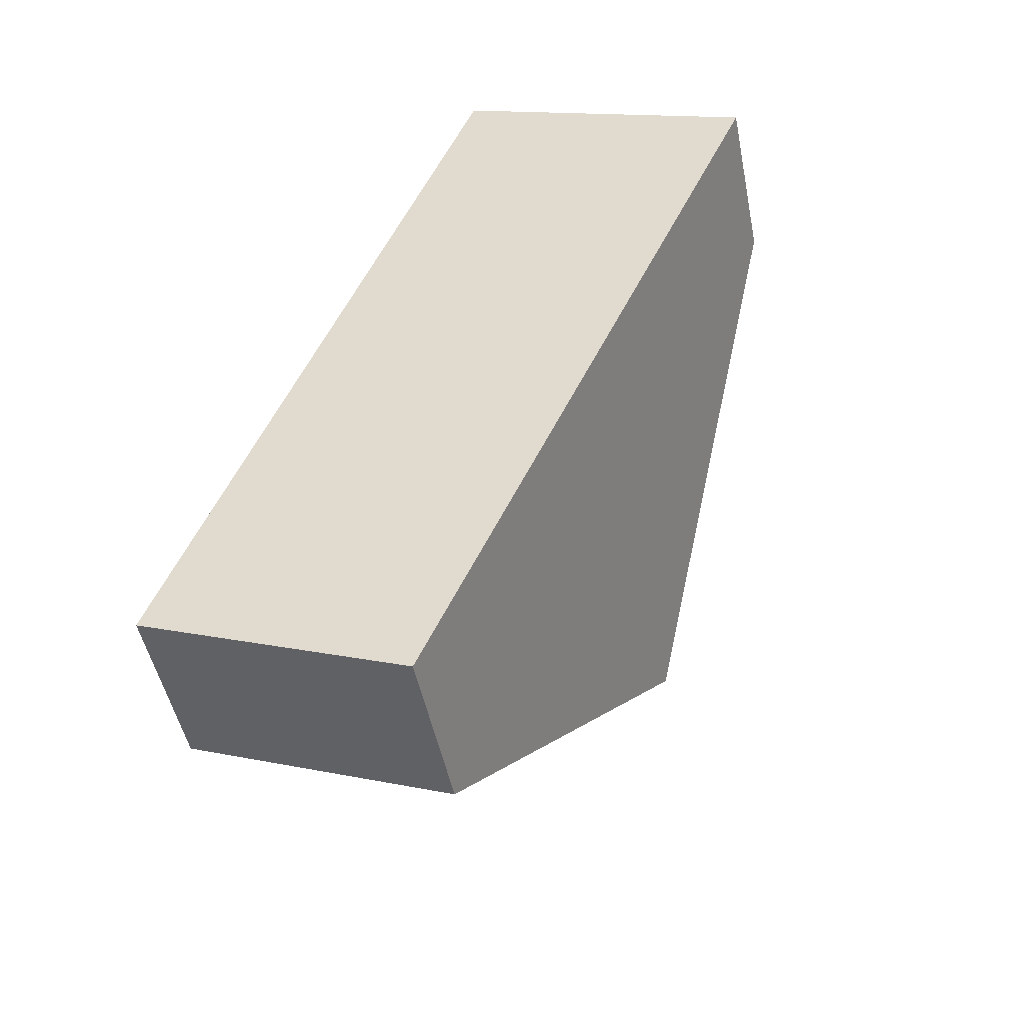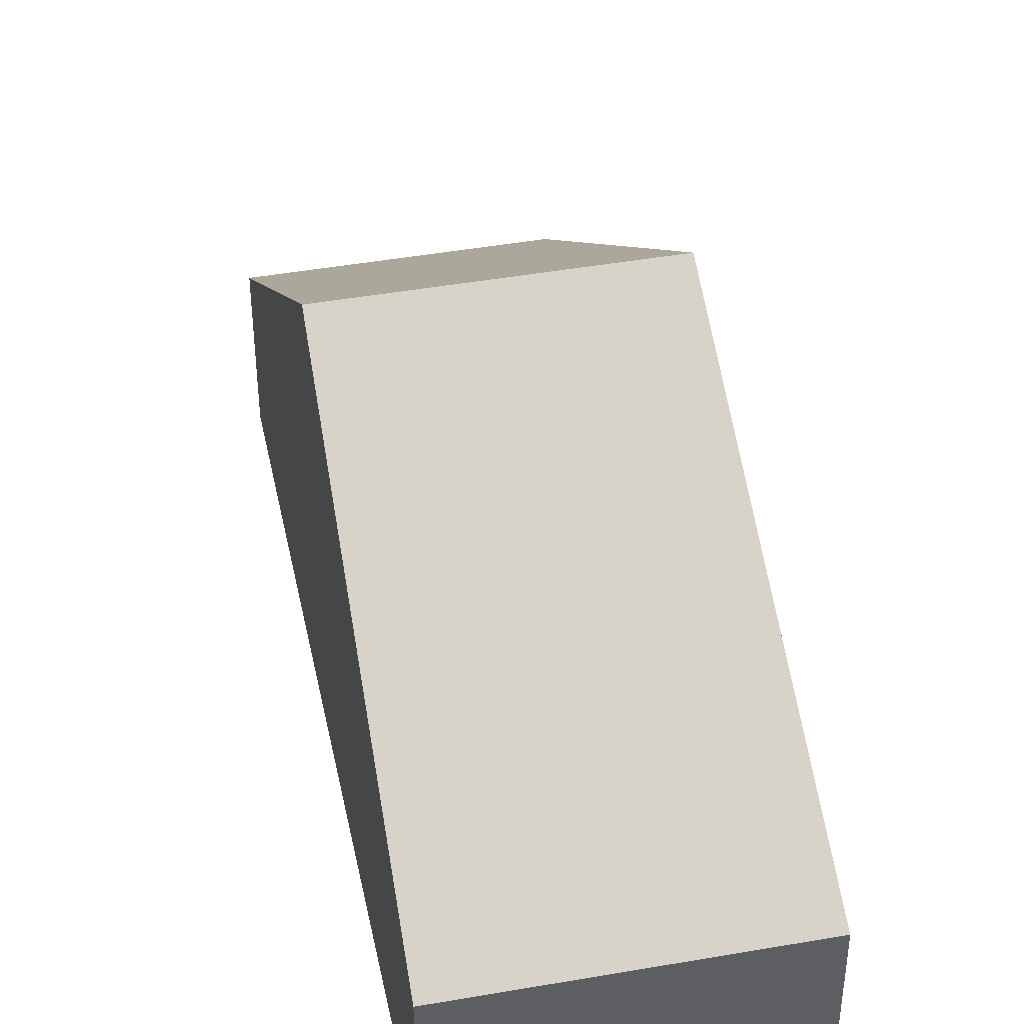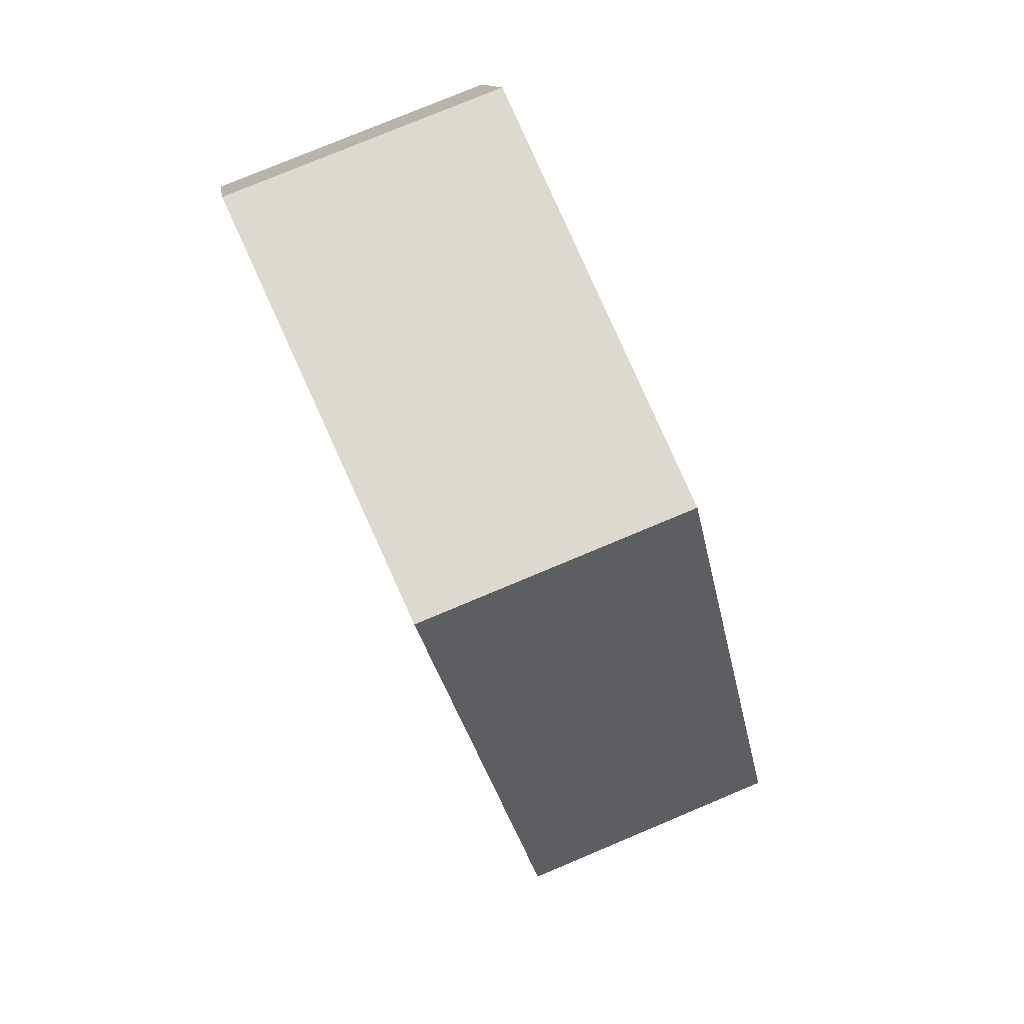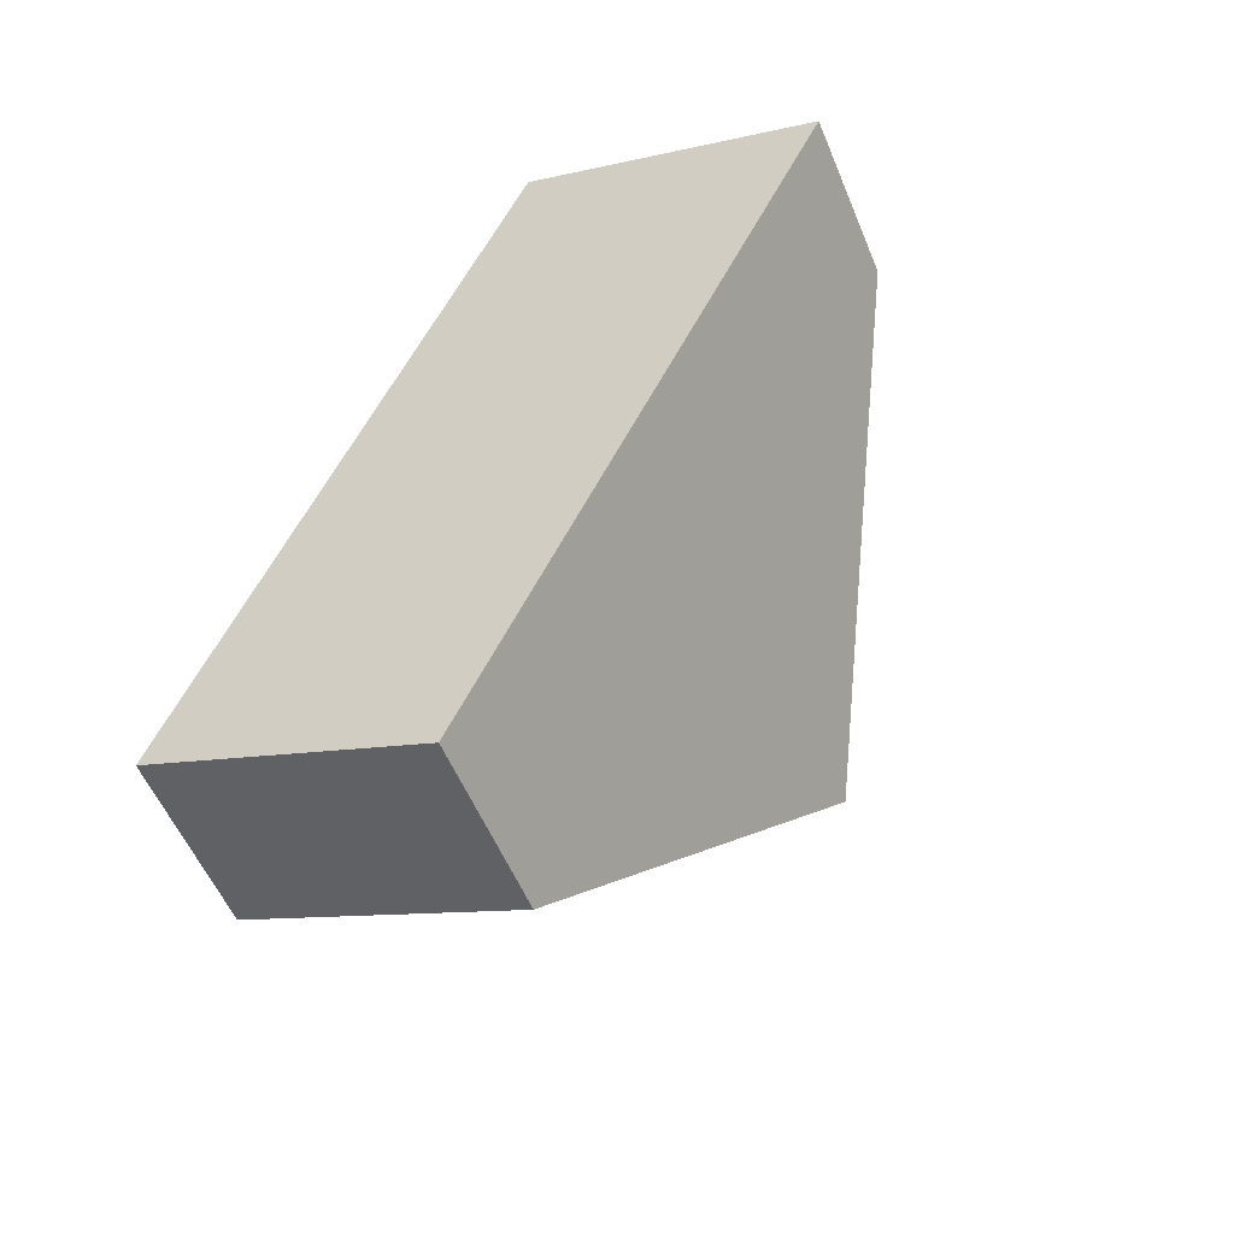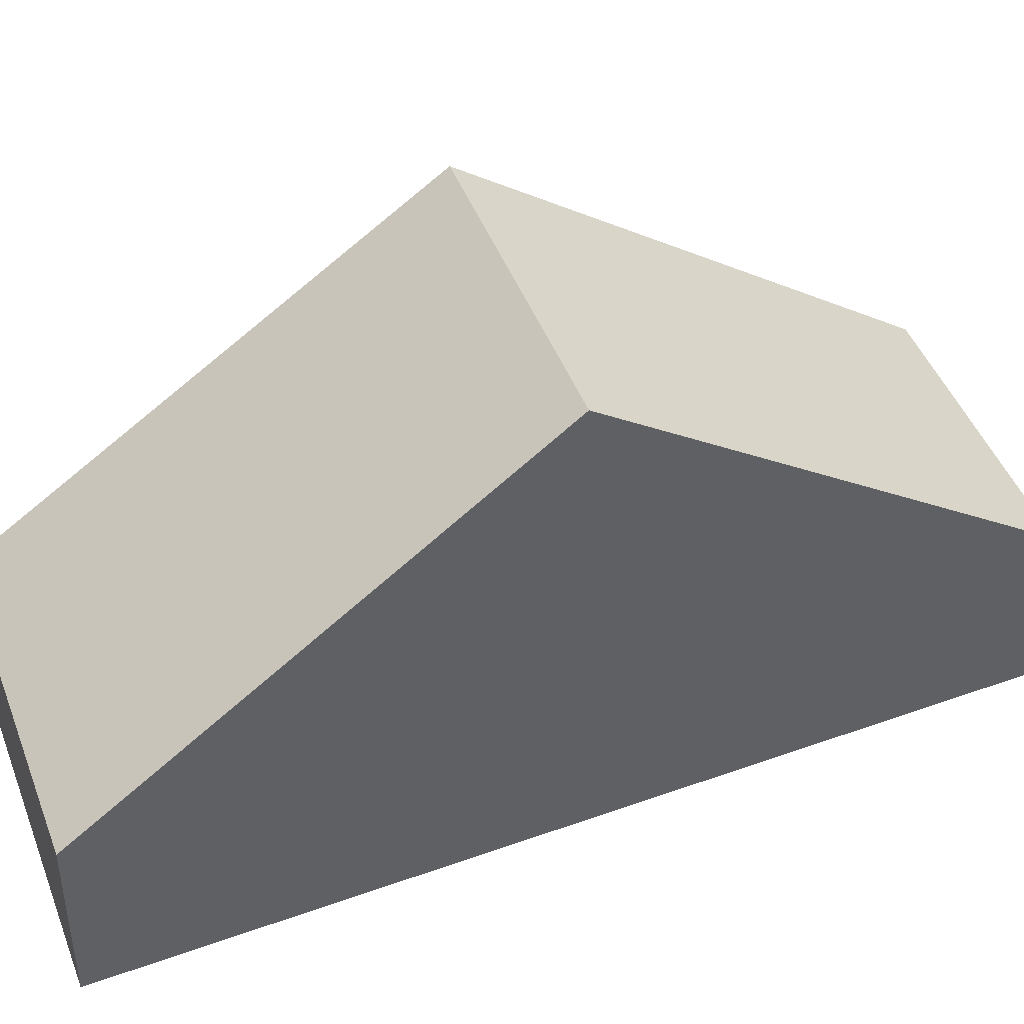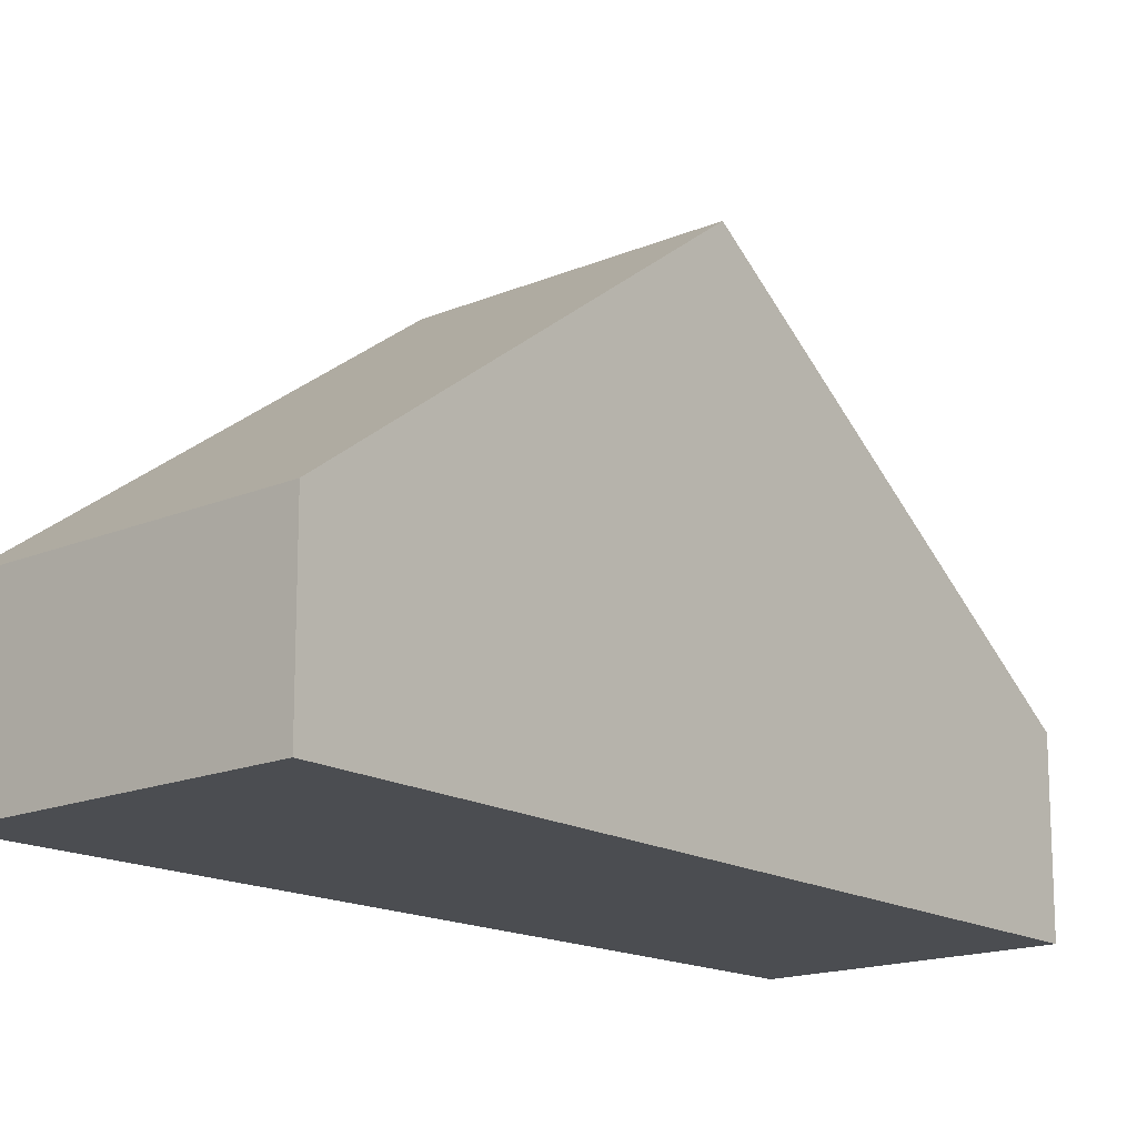
<metadata>
{"format":"obj","ext":"obj","renderer":"f3d","projection":"perspective","resolution":1024,"background":"white","views":[{"elev":-48.5,"azim":11.2,"up":"+Z"},{"elev":42.5,"azim":9.0,"up":"+Y"},{"elev":12.5,"azim":171.7,"up":"+Z"},{"elev":-55.5,"azim":22.4,"up":"+Z"},{"elev":45.1,"azim":90.7,"up":"+Y"},{"elev":-16.0,"azim":62.3,"up":"+Y"}]}
</metadata>
<code>
v 3.027 -0.08642 1.432
v 2.996 -0.02393 1.348
v 2.964 -0.08642 1.265
v 2.964 -0.1217 1.265
v 3.027 -0.1217 1.432
v 3.054 -0.0237 1.326
v 3.019 -0.08642 1.244
v 2.964 -0.1217 1.265
v 2.964 -0.08642 1.265
v 3.019 -0.08642 1.244
v 3.019 -0.1217 1.244
v 3.09 -0.1217 1.408
v 3.027 -0.1217 1.432
v 2.964 -0.1217 1.265
v 3.019 -0.1217 1.244
v 3.09 -0.08642 1.408
v 3.027 -0.08642 1.432
v 3.027 -0.1217 1.432
v 3.09 -0.1217 1.408
v 3.054 -0.0237 1.326
v 3.09 -0.08642 1.408
v 3.09 -0.1217 1.408
v 3.019 -0.1217 1.244
v 3.019 -0.08642 1.244
f 1 2 3
f 1 3 4
f 1 4 5
f 2 6 7
f 2 7 3
f 8 9 10
f 8 10 11
f 12 13 14
f 12 14 15
f 16 17 18
f 16 18 19
f 1 16 6
f 1 6 2
f 20 21 22
f 20 22 23
f 20 23 24

</code>
